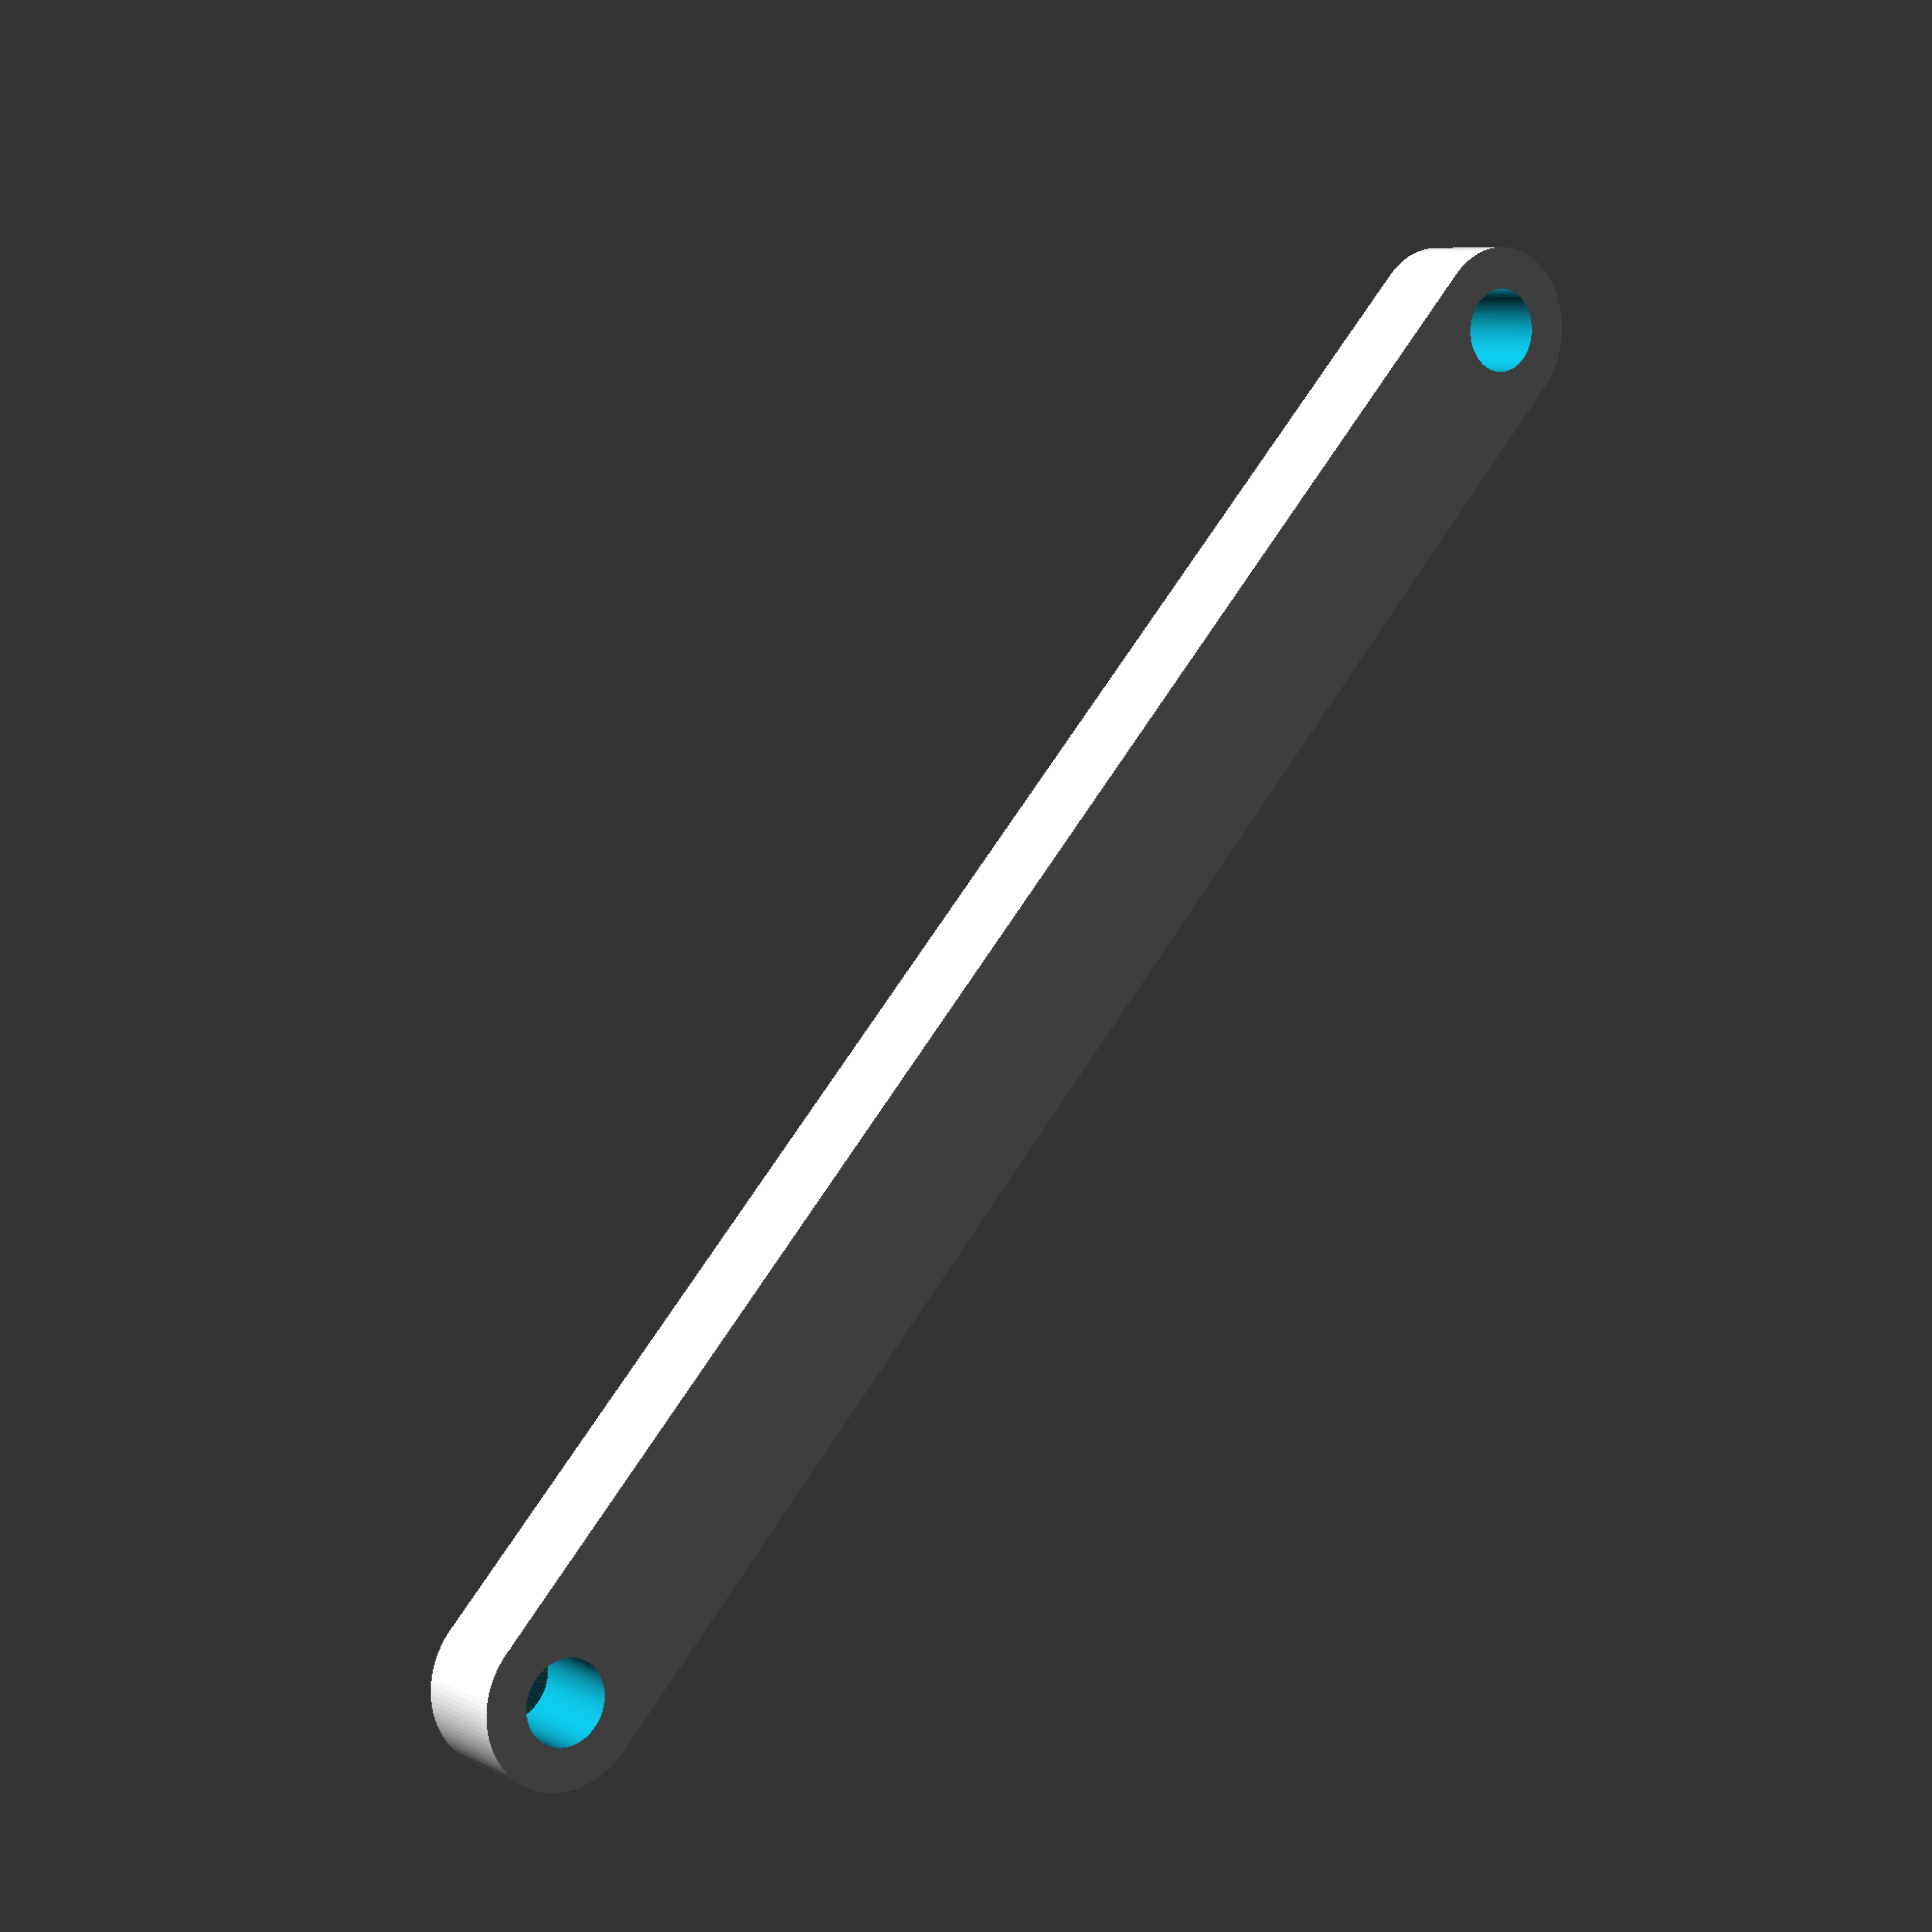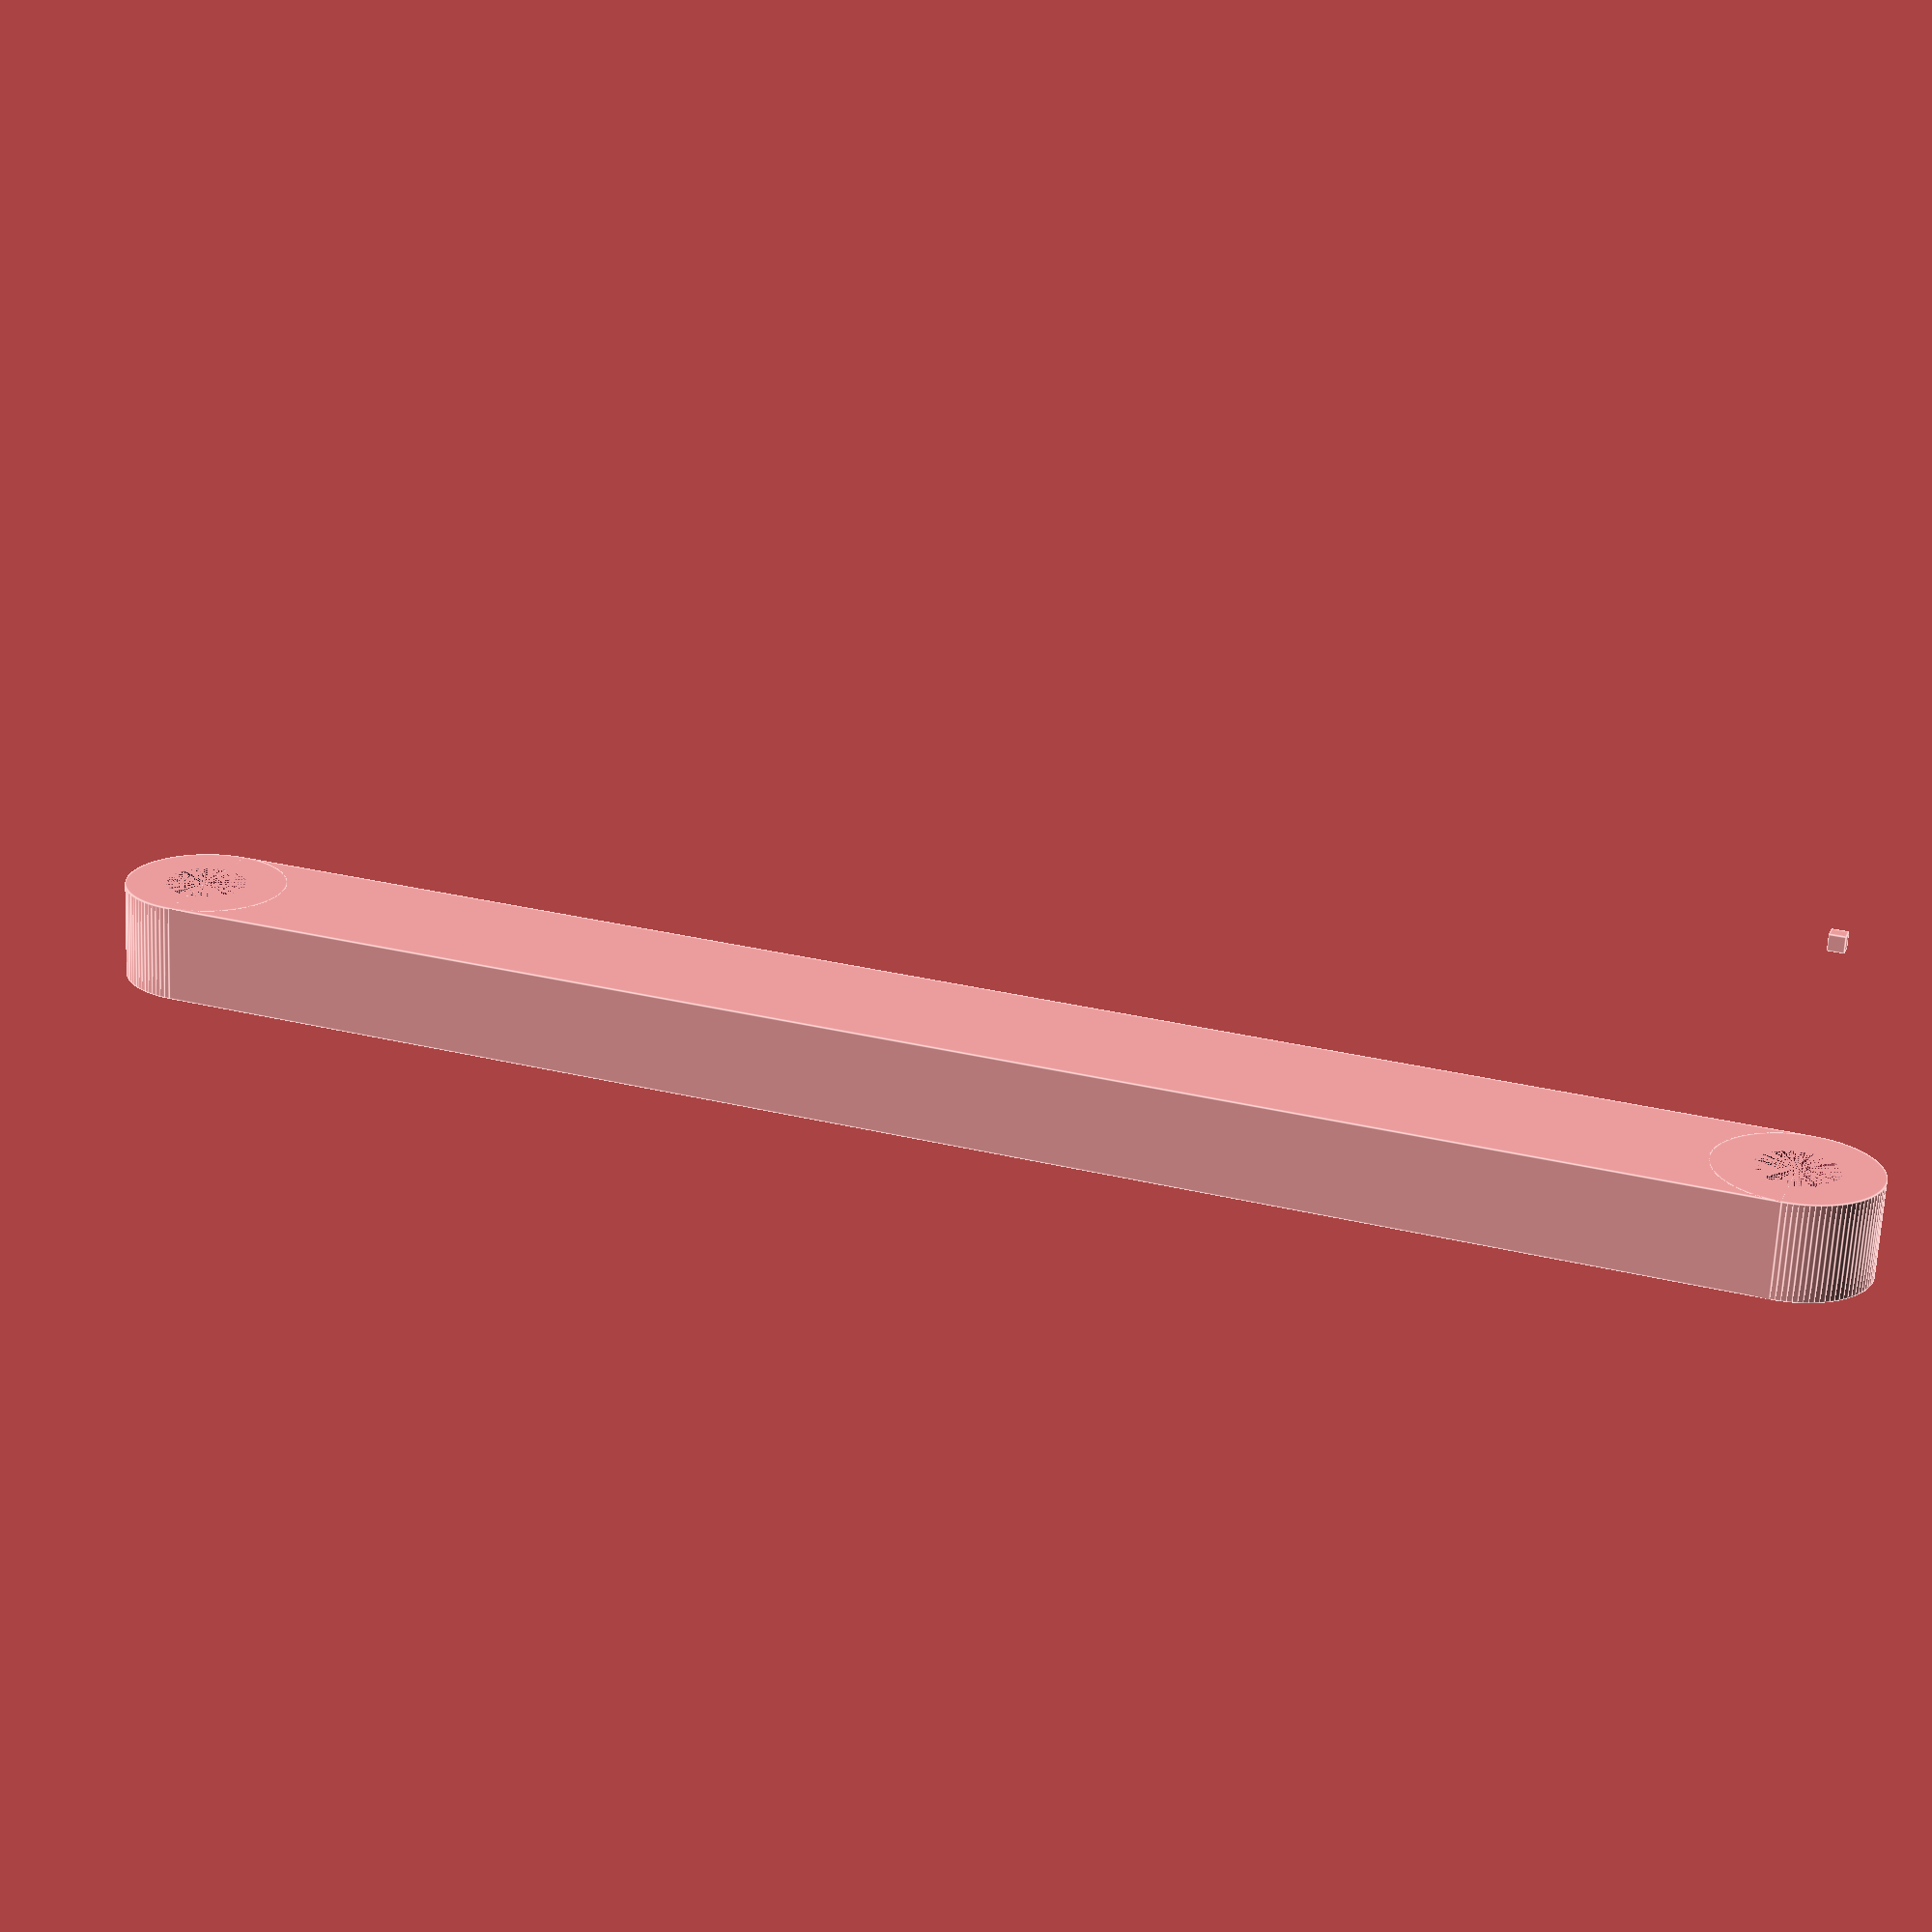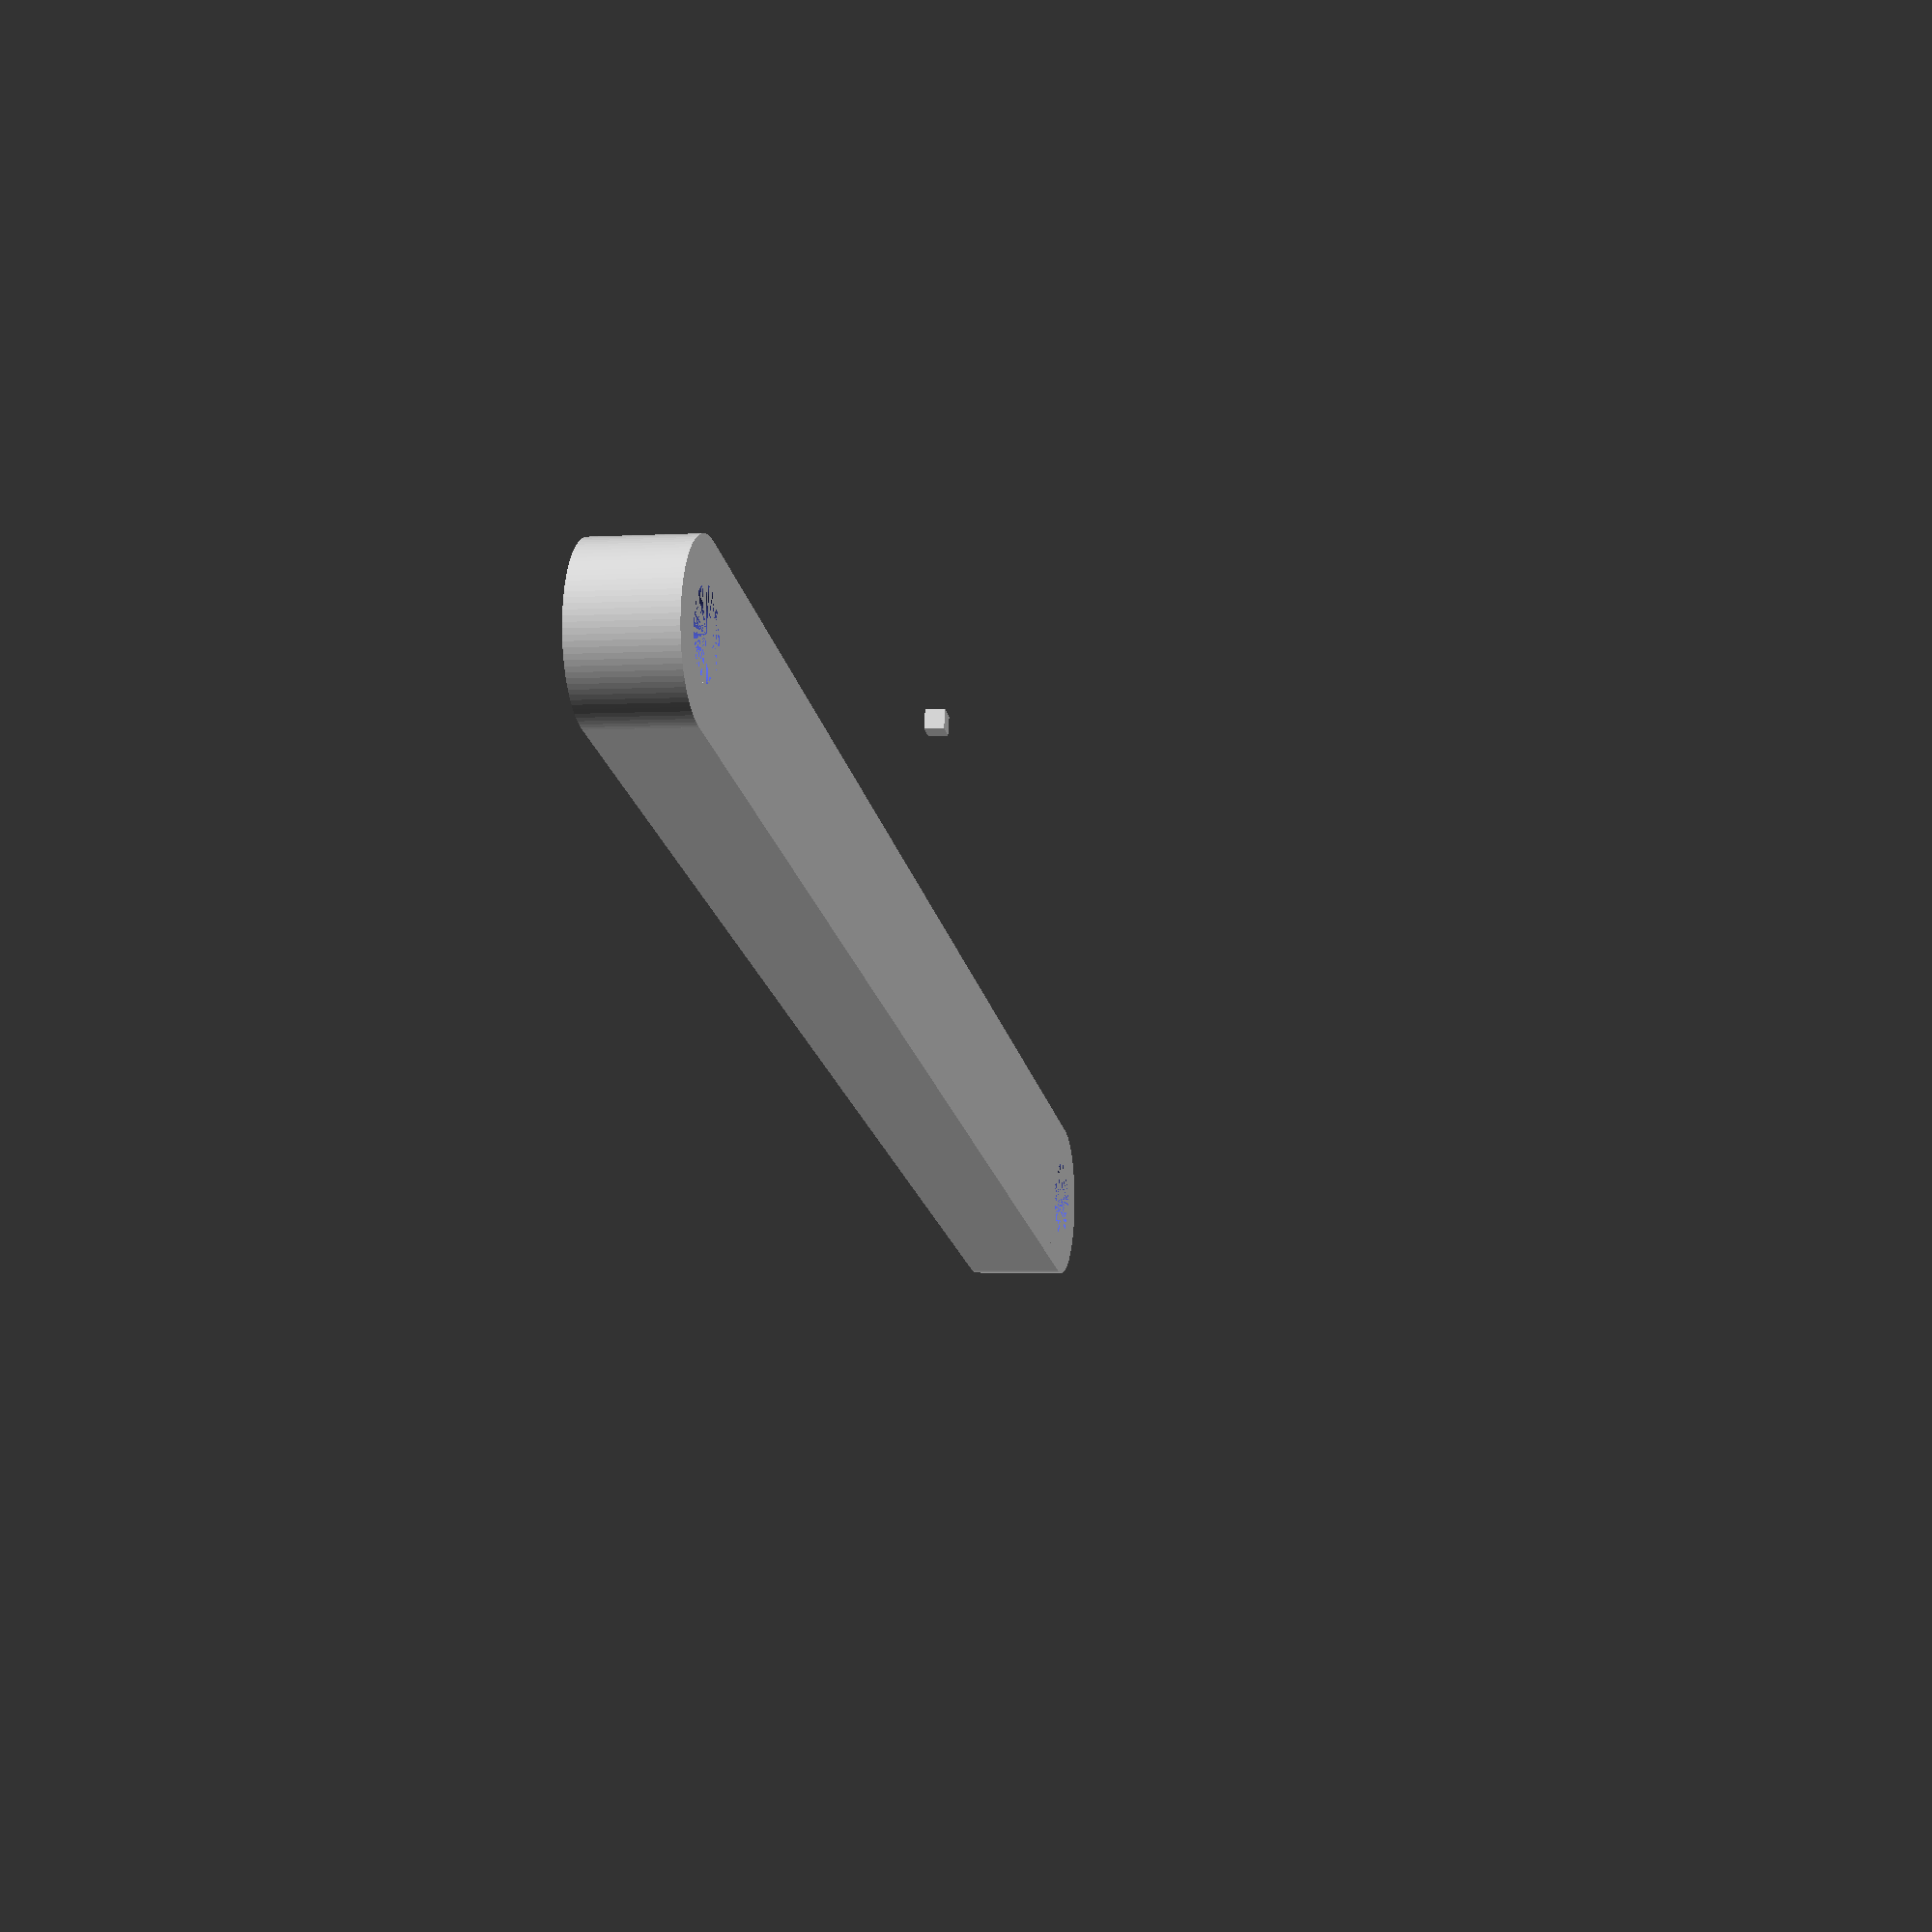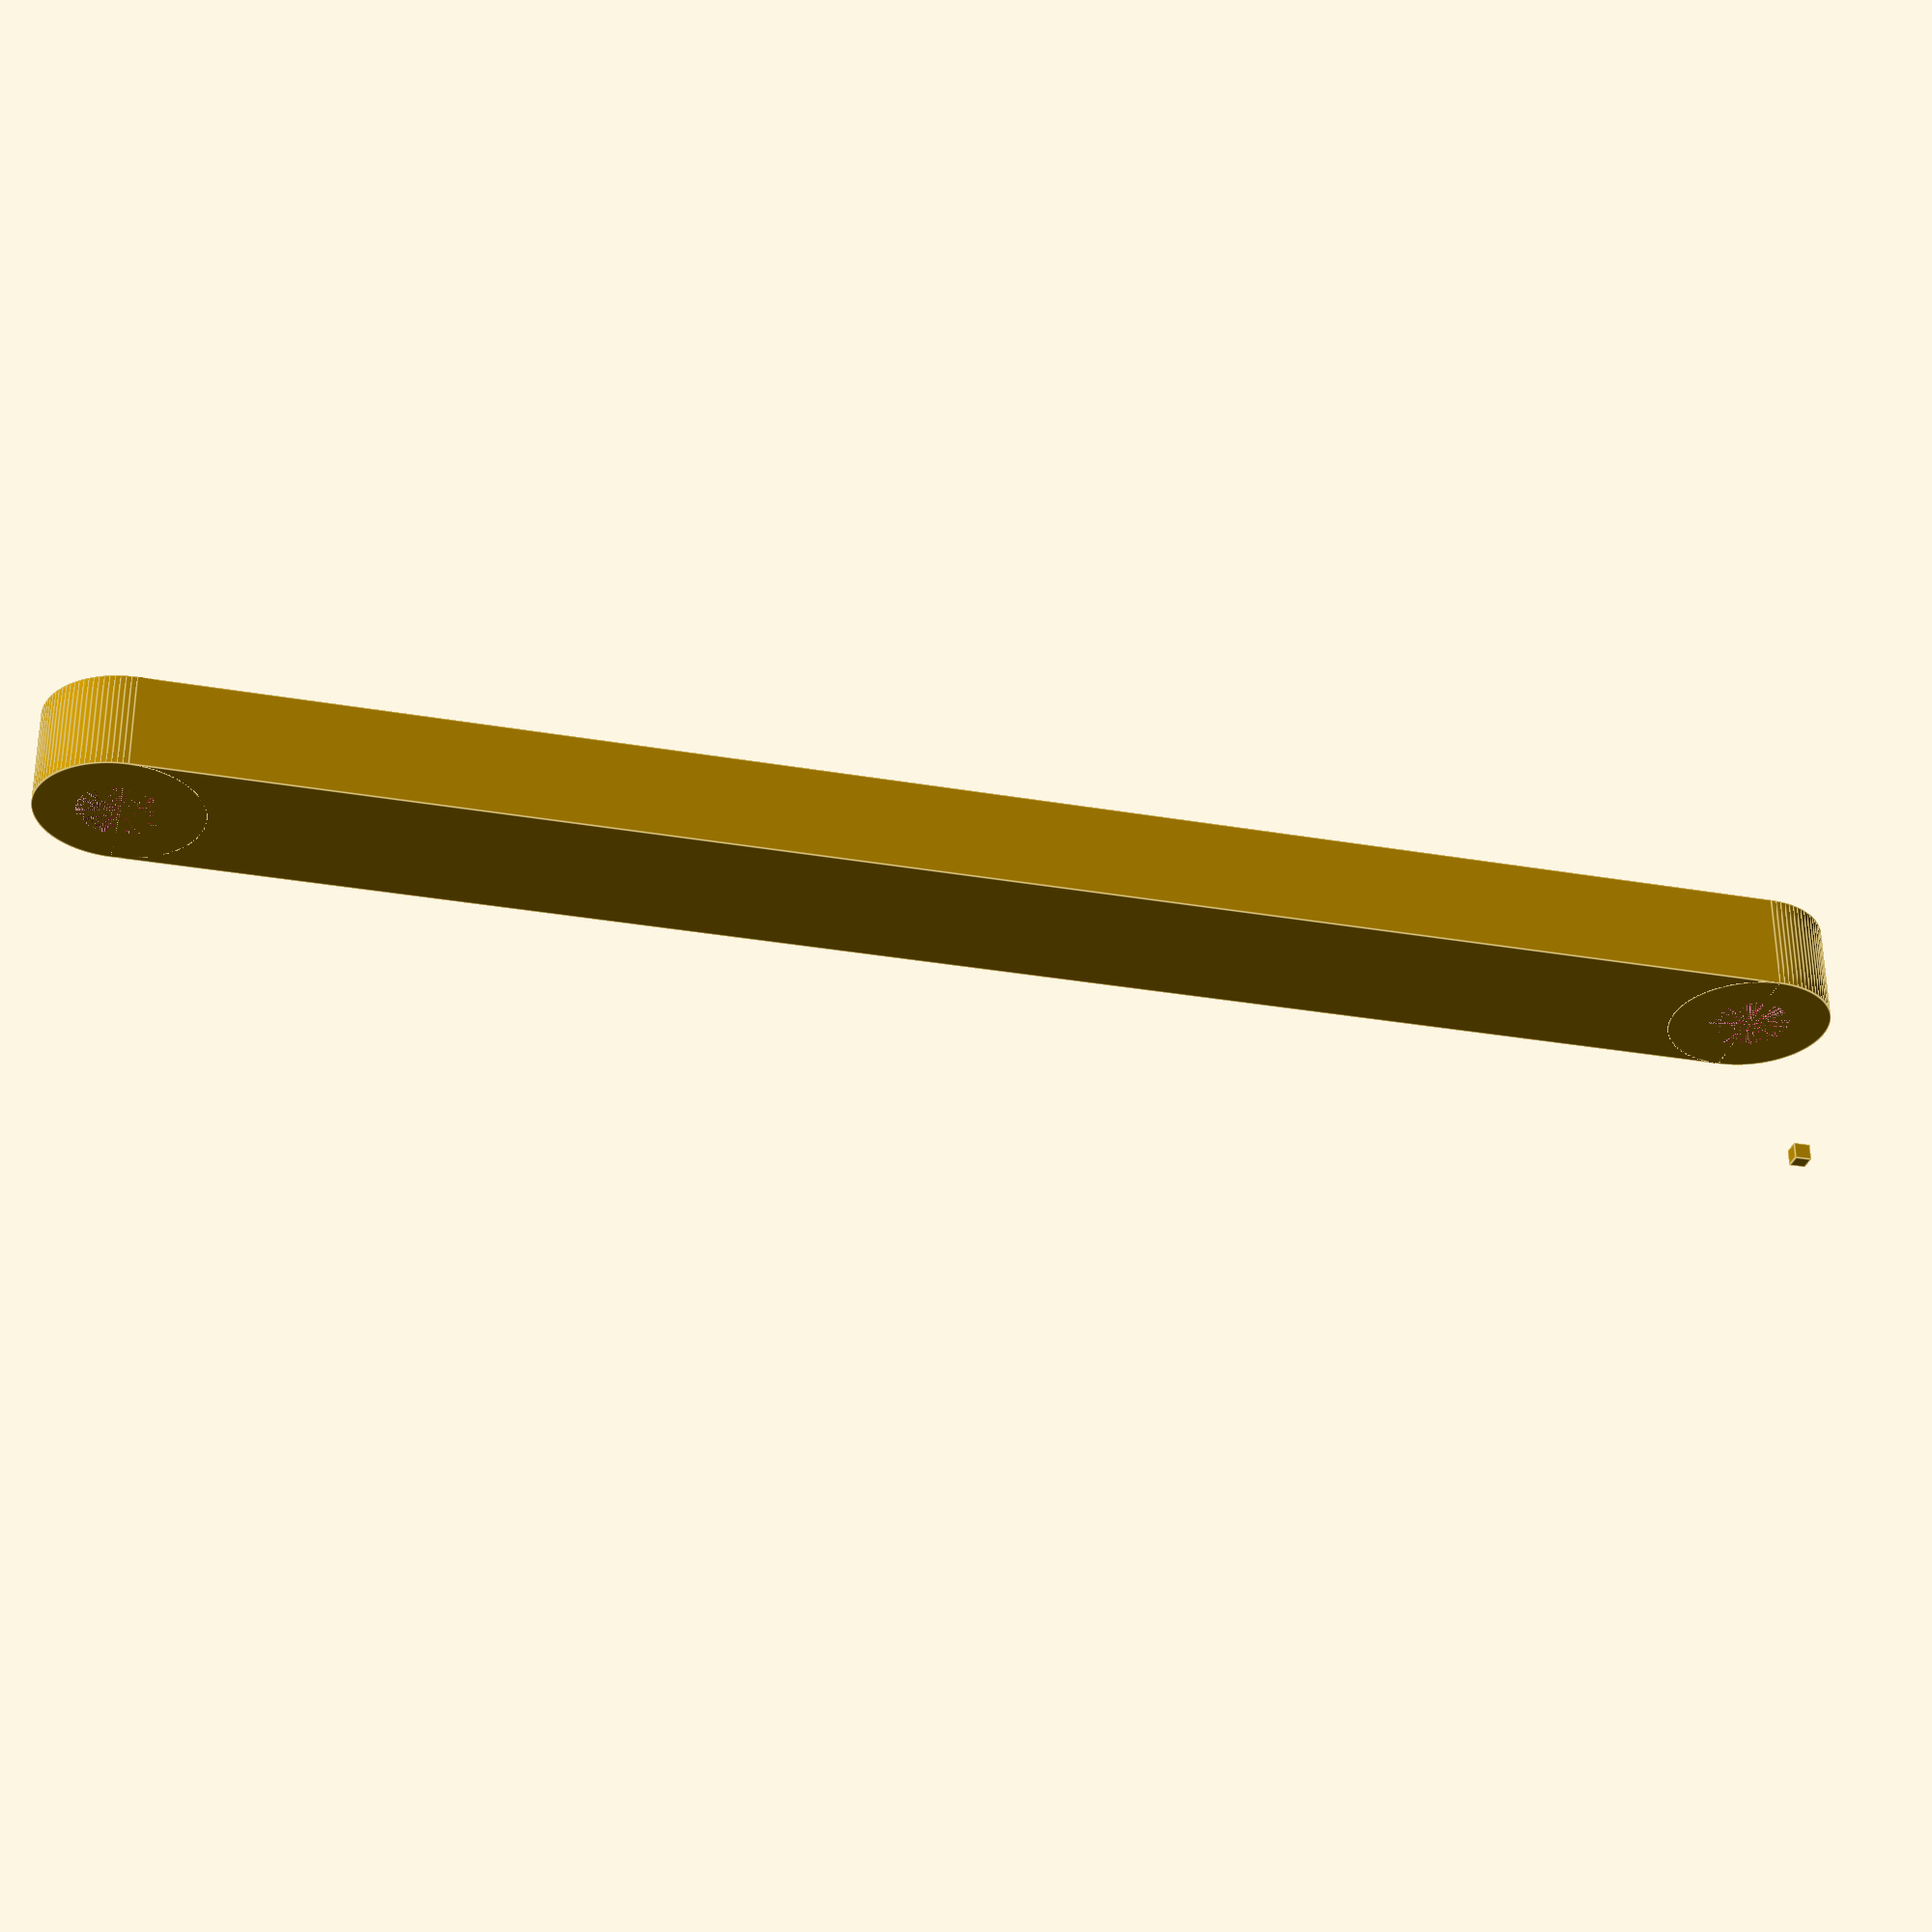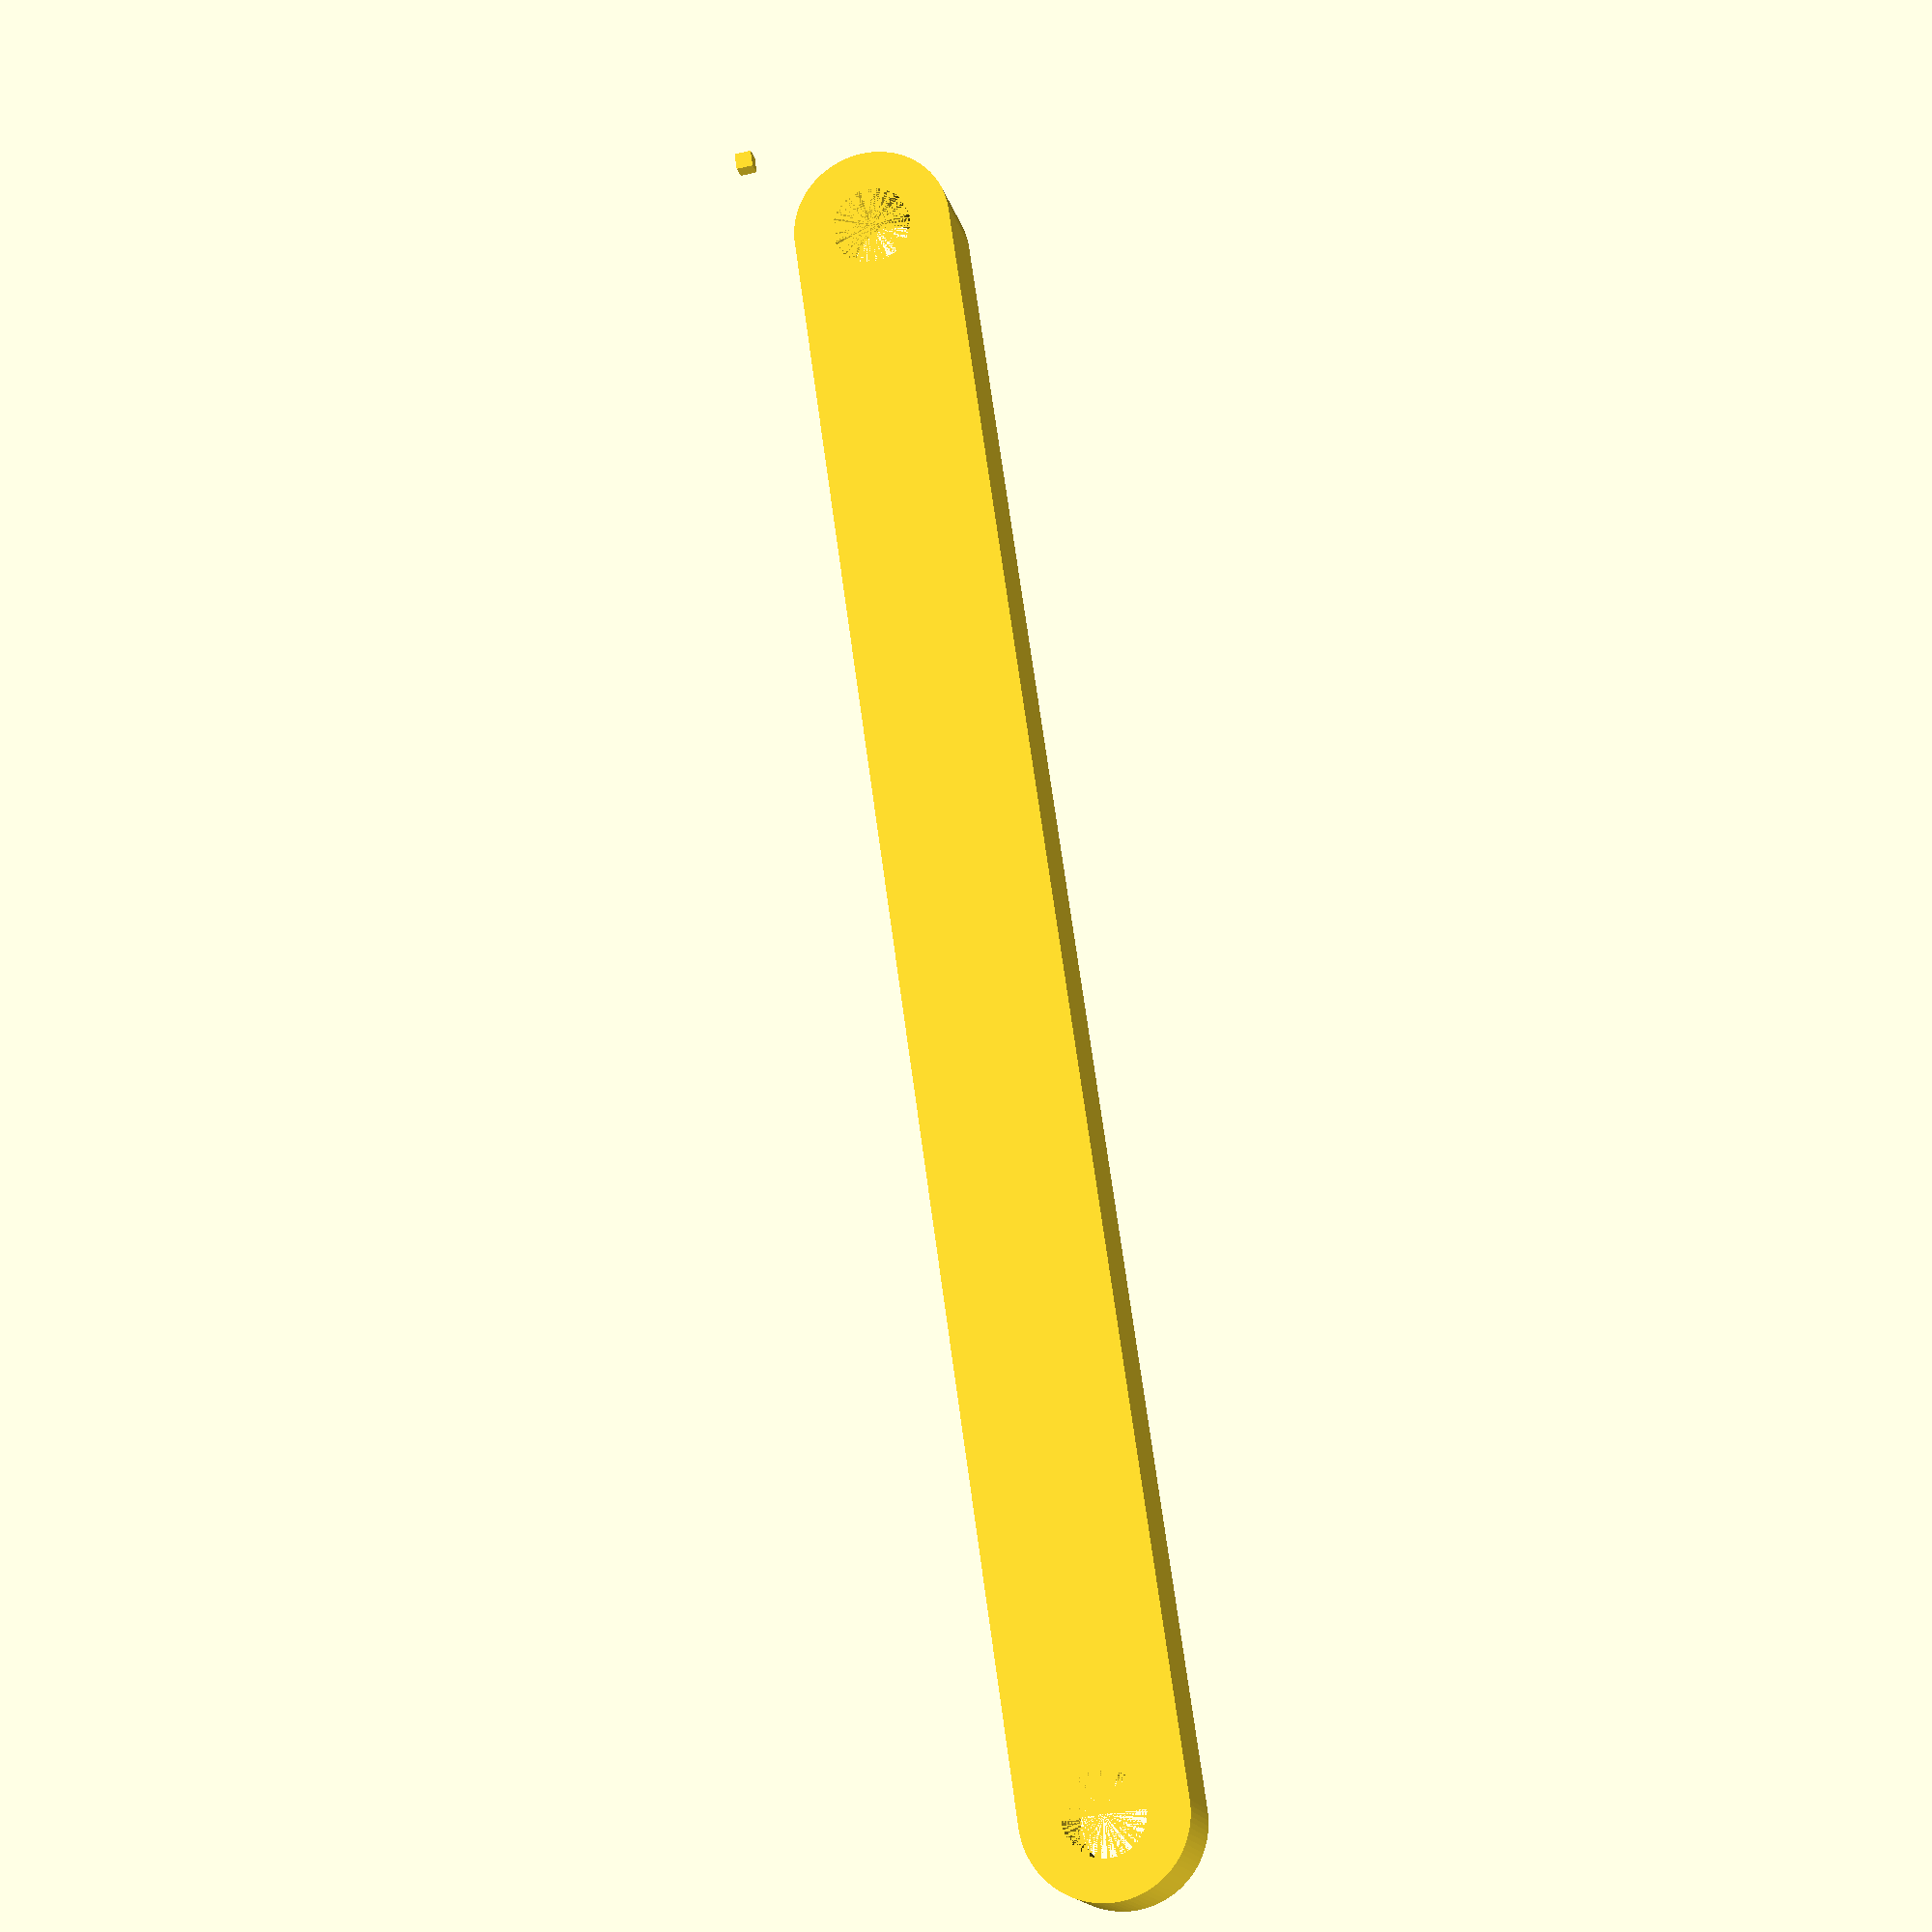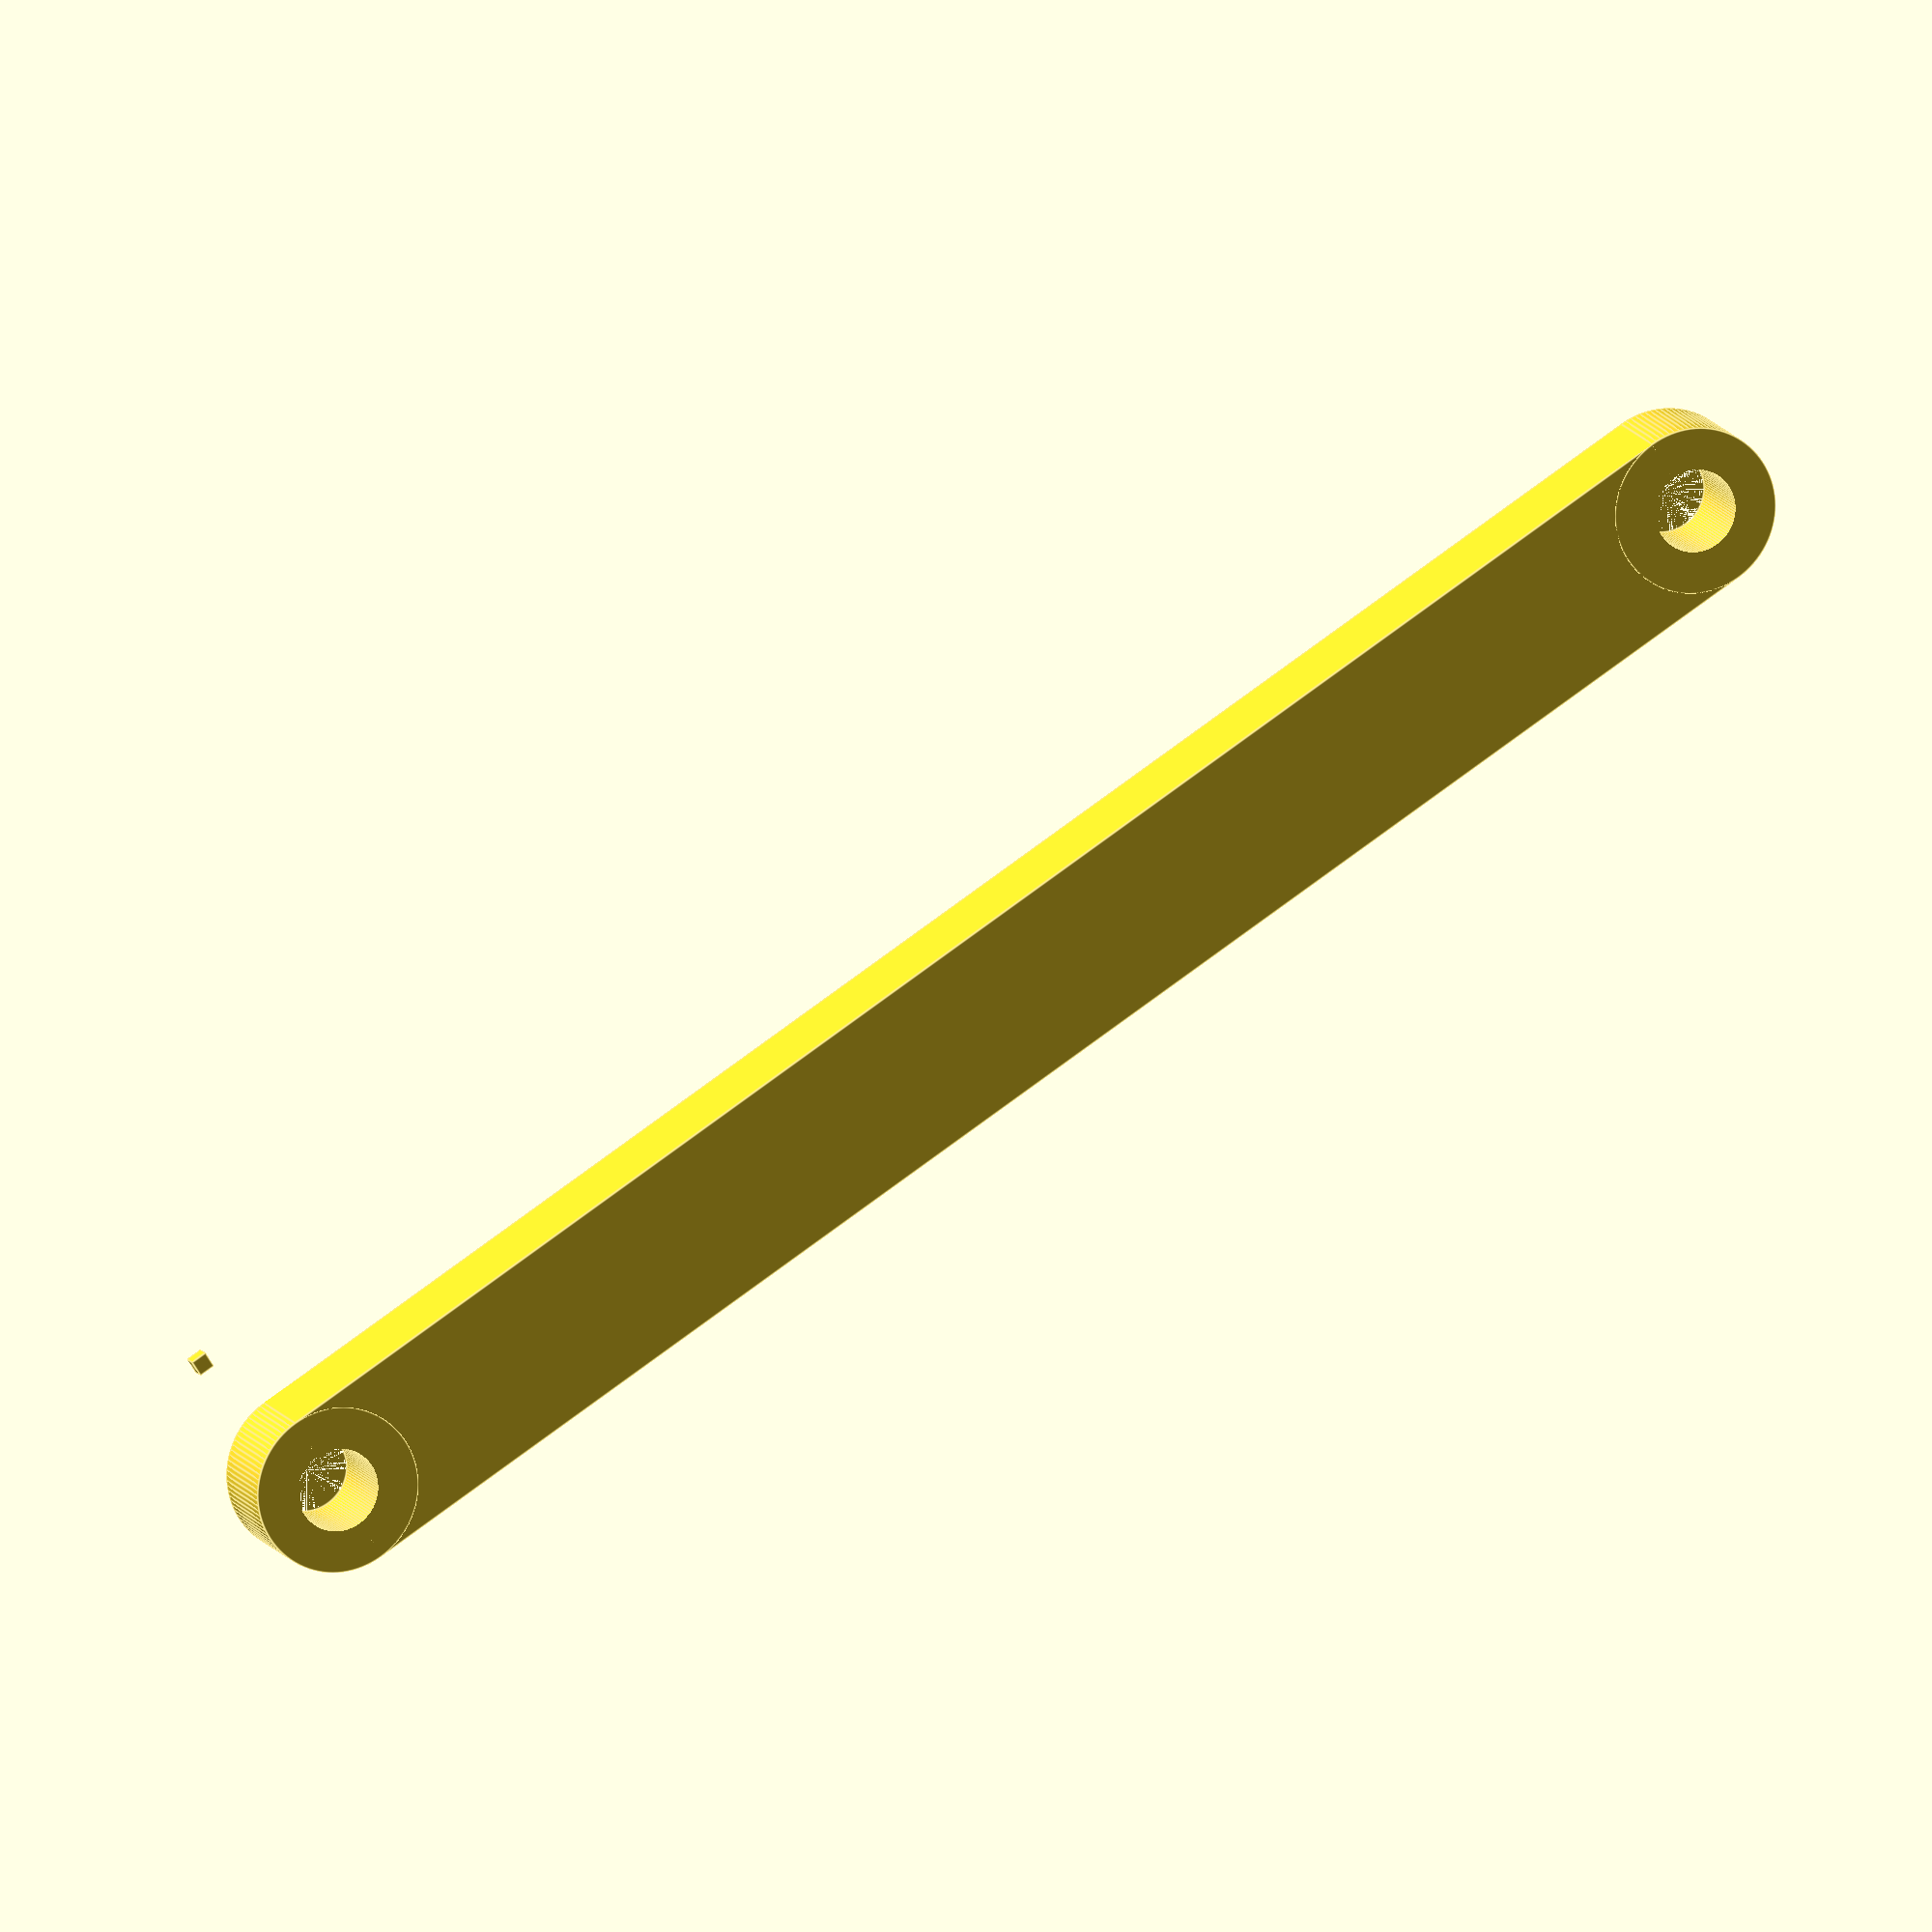
<openscad>
LARGO_BRAZO = 100;
ANCHO_BRAZO = 10;
ALTO_BRAZO = 6;

DIAMETRO_CILINDRO_BRAZO = 10;



motor();
base();
module motor(){
    rotate([0,90,90])
    cube([FLAGS_MOTOR_X,FLAGS_MOTOR_Y,FLAGS_MOTOR_Z], center = true);
}


//Brazo 1
difference(){
    
    union(){
translate([0,-ANCHO_BRAZO,ALTO_BRAZO*2])
cube([LARGO_BRAZO,ANCHO_BRAZO,ALTO_BRAZO]);
       
translate([0,-ANCHO_BRAZO/2,ALTO_BRAZO*2])
cylinder(h=ALTO_BRAZO, d = DIAMETRO_CILINDRO_BRAZO, $fn = 100);
        
translate([LARGO_BRAZO,-ANCHO_BRAZO/2,ALTO_BRAZO*2])
cylinder(h=ALTO_BRAZO, d = DIAMETRO_CILINDRO_BRAZO, $fn = 100);
}
    
       
translate([0,-ANCHO_BRAZO/2,ALTO_BRAZO*2])
cylinder(h=DIAMETRO_CILINDRO_BRAZO+2, d = DIAMETRO_CILINDRO_BRAZO/2, $fn = 100);
translate([LARGO_BRAZO,-ANCHO_BRAZO/2,ALTO_BRAZO*2])
cylinder(h=DIAMETRO_CILINDRO_BRAZO*2, d = DIAMETRO_CILINDRO_BRAZO/2, $fn = 100);


}
</openscad>
<views>
elev=352.3 azim=132.2 roll=323.9 proj=p view=wireframe
elev=68.2 azim=340.6 roll=177.2 proj=p view=edges
elev=182.9 azim=343.8 roll=78.3 proj=p view=solid
elev=301.6 azim=345.6 roll=179.6 proj=p view=edges
elev=15.5 azim=98.1 roll=192.4 proj=p view=wireframe
elev=347.9 azim=327.6 roll=341.9 proj=o view=edges
</views>
